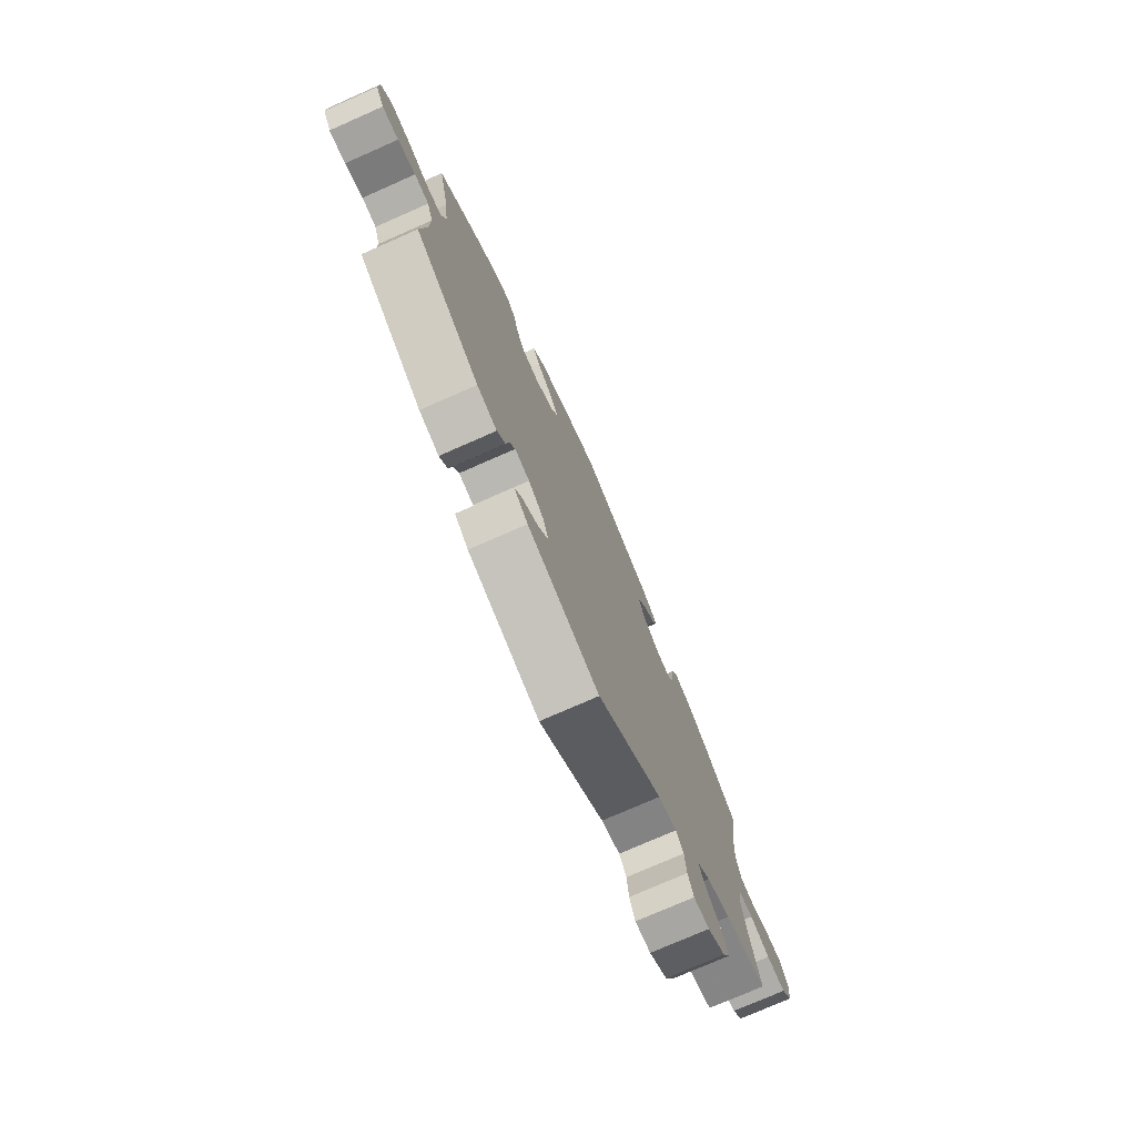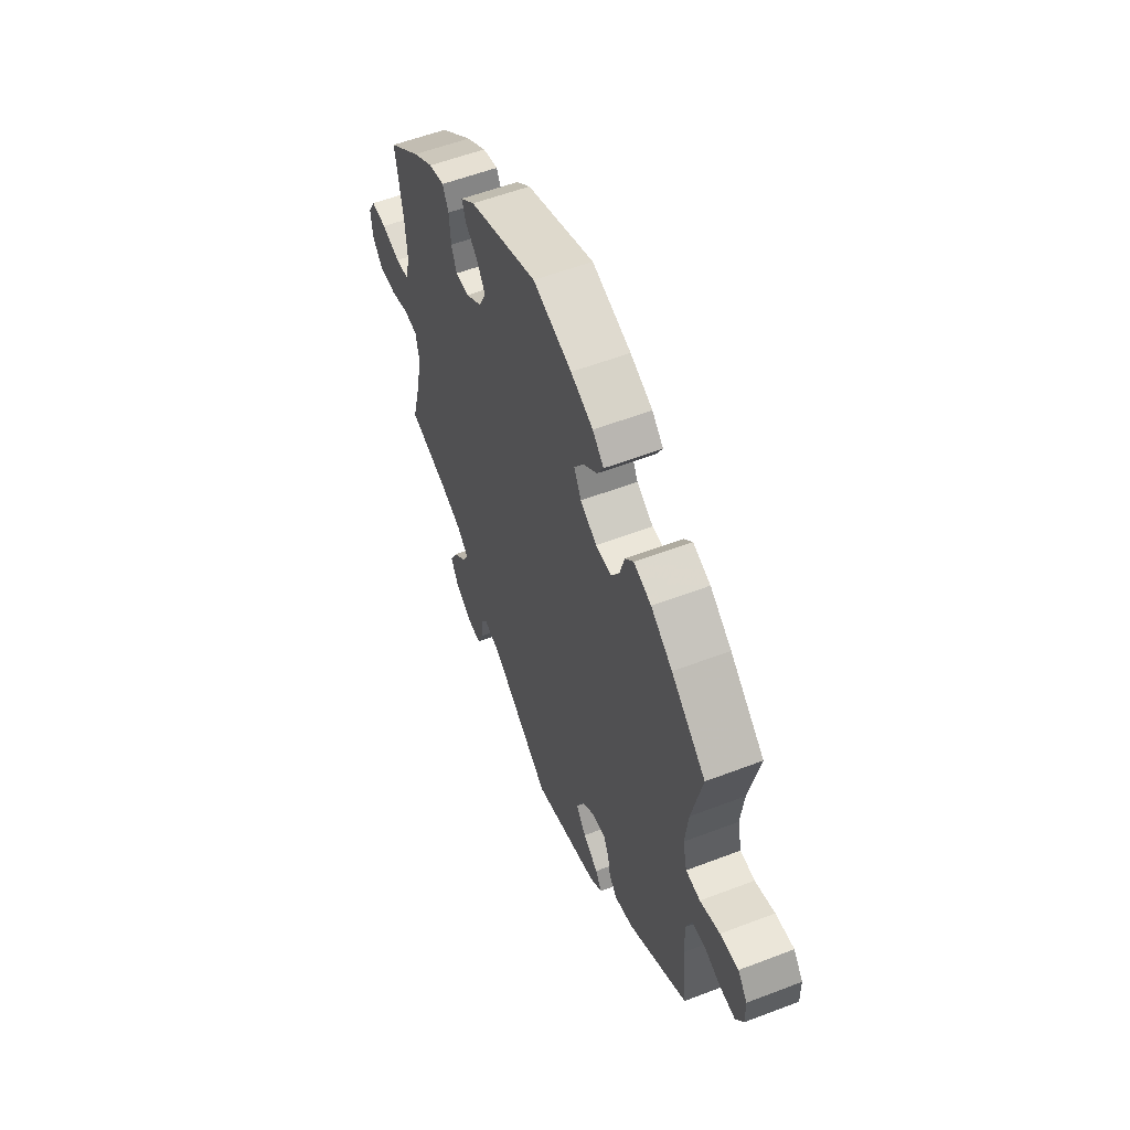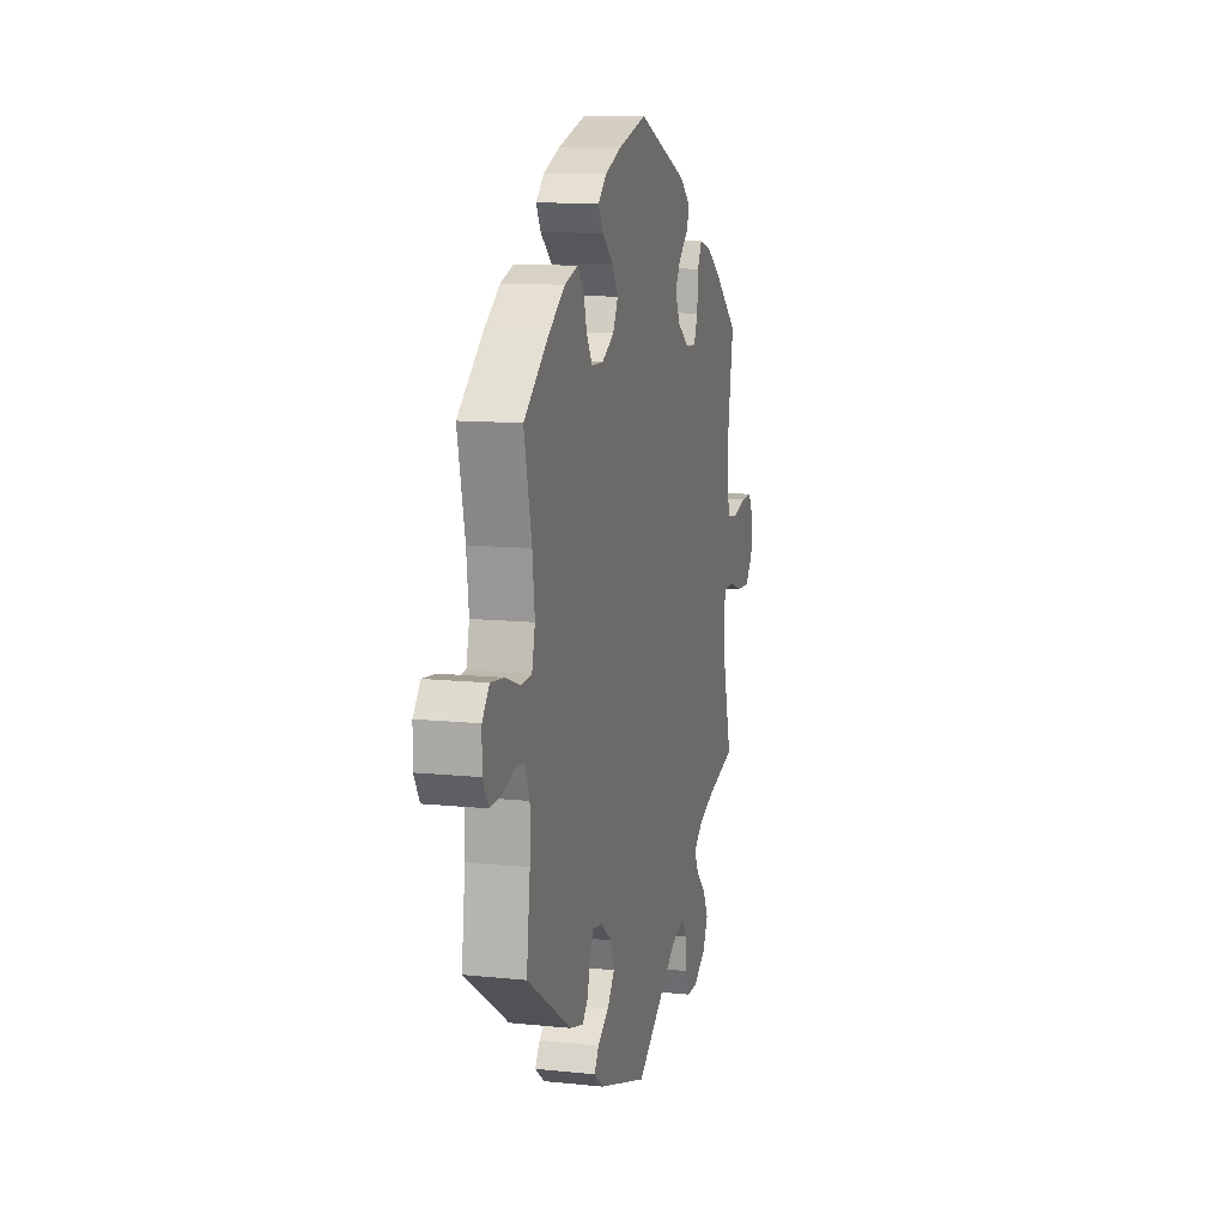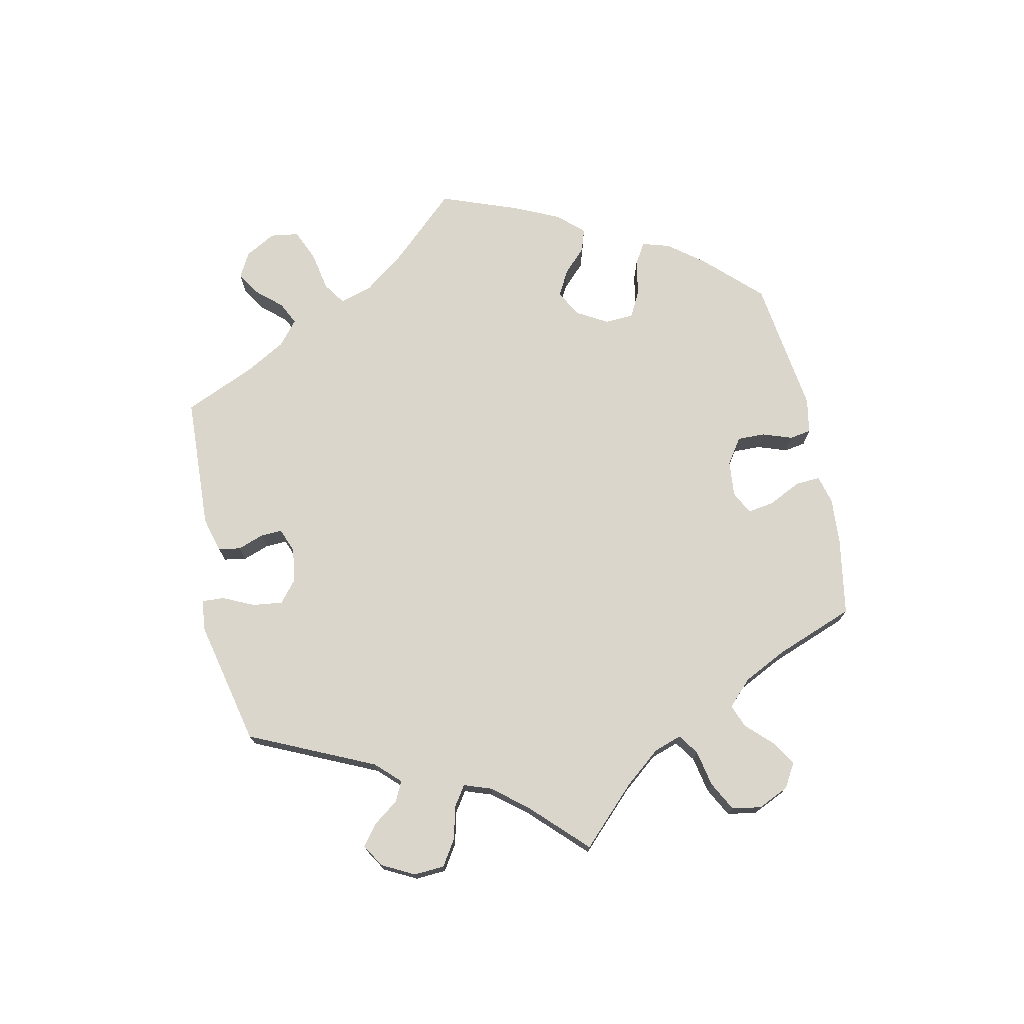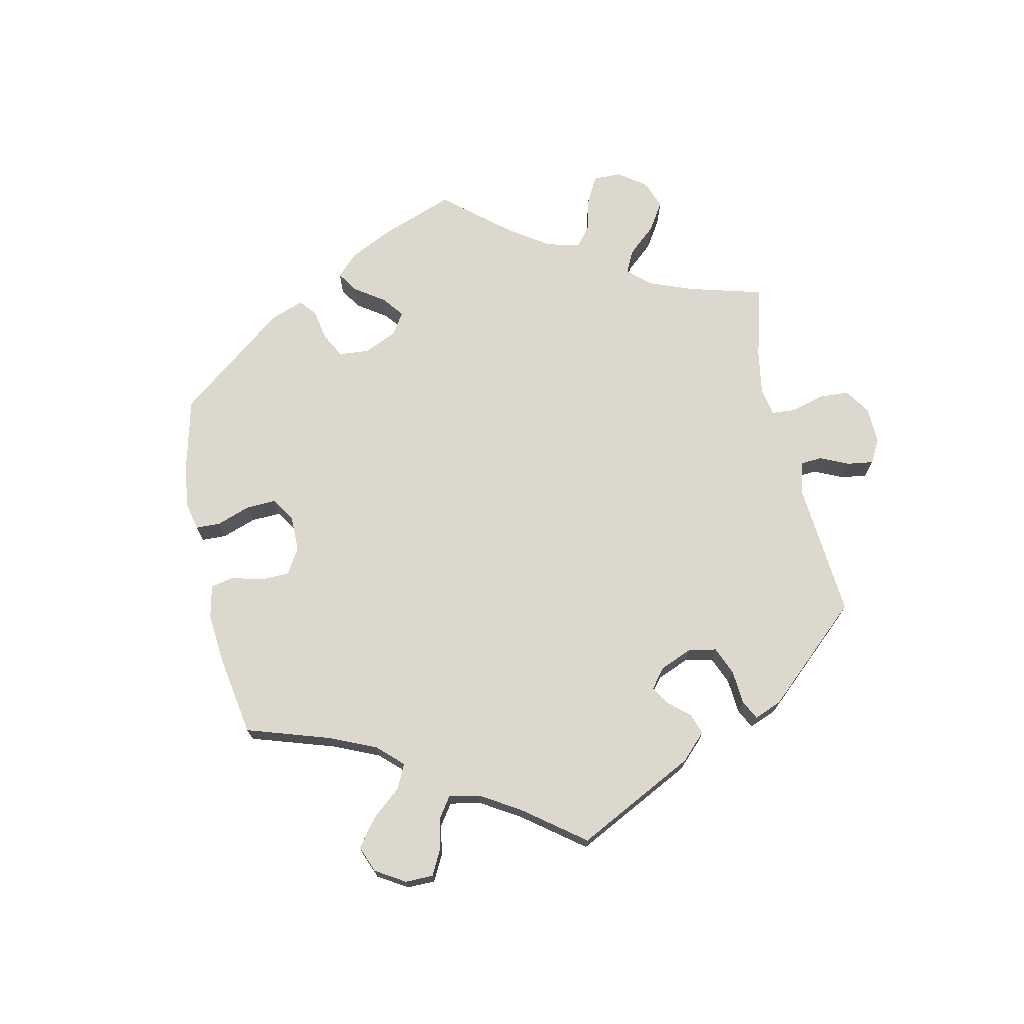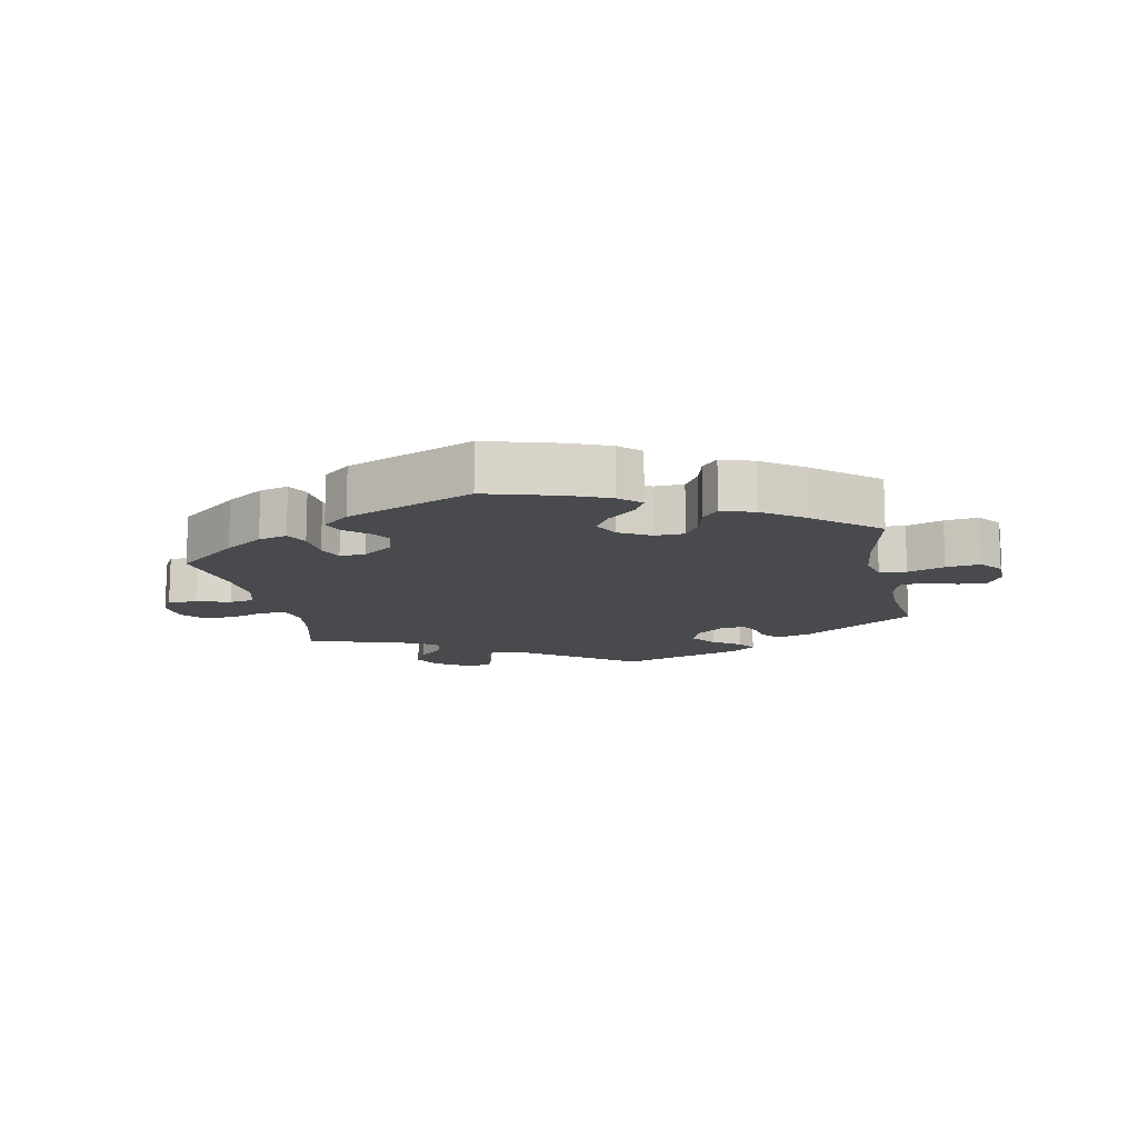
<metadata>
{"format":"obj","ext":"obj","renderer":"f3d","projection":"perspective","resolution":1024,"background":"white","views":[{"elev":-75.3,"azim":113.8,"up":"+Z"},{"elev":56.5,"azim":68.2,"up":"+Z"},{"elev":11.3,"azim":104.3,"up":"+Z"},{"elev":74.1,"azim":-132.1,"up":"+Y"},{"elev":72.1,"azim":108.0,"up":"+Y"},{"elev":-13.3,"azim":11.6,"up":"+Y"}]}
</metadata>
<code>
v 0.472 0.07 0.159
v 0.463 0.07 0.081
v 0.475 0.07 0.03
v 0.516 0.07 0.027
v 0.572 0.07 0.047
v 0.624 0.07 0.053
v 0.651 0.07 0.019
v 0.652 0.07 -0.034
v 0.63 0.07 -0.071
v 0.587 0.07 -0.069
v 0.54 0.07 -0.053
v 0.502 0.07 -0.056
v 0.486 0.07 -0.101
v 0.487 0.07 -0.171
v 0.501 0.07 -0.288
v 0.33 0.07 -0.399
v 0.277 0.07 -0.413
v 0.255 0.07 -0.387
v 0.247 0.07 -0.345
v 0.232 0.07 -0.316
v 0.193 0.07 -0.322
v 0.152 0.07 -0.354
v 0.137 0.07 -0.395
v 0.165 0.07 -0.432
v 0.208 0.07 -0.462
v 0.226 0.07 -0.49
v 0.19 0.07 -0.518
v 0.001 0.07 -0.578
v -0.17 0.07 -0.457
v -0.219 0.07 -0.443
v -0.238 0.07 -0.471
v -0.243 0.07 -0.519
v -0.258 0.07 -0.556
v -0.299 0.07 -0.555
v -0.346 0.07 -0.525
v -0.367 0.07 -0.483
v -0.346 0.07 -0.442
v -0.308 0.07 -0.405
v -0.292 0.07 -0.372
v -0.326 0.07 -0.343
v -0.389 0.07 -0.319
v -0.501 0.07 -0.289
v -0.47 0.07 -0.173
v -0.459 0.07 -0.103
v -0.468 0.07 -0.059
v -0.506 0.07 -0.056
v -0.559 0.07 -0.074
v -0.61 0.07 -0.076
v -0.639 0.07 -0.041
v -0.644 0.07 0.011
v -0.623 0.07 0.048
v -0.579 0.07 0.047
v -0.527 0.07 0.032
v -0.489 0.07 0.038
v -0.475 0.07 0.089
v -0.48 0.07 0.164
v -0.501 0.07 0.289
v -0.408 0.07 0.366
v -0.35 0.07 0.405
v -0.306 0.07 0.417
v -0.289 0.07 0.383
v -0.285 0.07 0.328
v -0.27 0.07 0.29
v -0.231 0.07 0.292
v -0.186 0.07 0.324
v -0.166 0.07 0.366
v -0.188 0.07 0.402
v -0.224 0.07 0.433
v -0.236 0.07 0.464
v -0.195 0.07 0.499
v -0.001 0.07 0.578
v 0.109 0.07 0.546
v 0.172 0.07 0.52
v 0.204 0.07 0.49
v 0.186 0.07 0.457
v 0.144 0.07 0.421
v 0.12 0.07 0.383
v 0.14 0.07 0.344
v 0.187 0.07 0.317
v 0.232 0.07 0.318
v 0.255 0.07 0.355
v 0.268 0.07 0.403
v 0.292 0.07 0.43
v 0.342 0.07 0.414
v 0.403 0.07 0.371
v 0.501 0.07 0.29
v 0.472 0 0.159
v 0.463 0 0.081
v 0.475 0 0.03
v 0.516 0 0.027
v 0.572 0 0.047
v 0.624 0 0.053
v 0.651 0 0.019
v 0.652 0 -0.034
v 0.63 0 -0.071
v 0.587 0 -0.069
v 0.54 0 -0.053
v 0.502 0 -0.056
v 0.486 0 -0.101
v 0.487 0 -0.171
v 0.501 0 -0.288
v 0.33 0 -0.399
v 0.277 0 -0.413
v 0.255 0 -0.387
v 0.247 0 -0.345
v 0.232 0 -0.316
v 0.193 0 -0.322
v 0.152 0 -0.354
v 0.137 0 -0.395
v 0.165 0 -0.432
v 0.208 0 -0.462
v 0.226 0 -0.49
v 0.19 0 -0.518
v 0.001 0 -0.578
v -0.17 0 -0.457
v -0.219 0 -0.443
v -0.238 0 -0.471
v -0.243 0 -0.519
v -0.258 0 -0.556
v -0.299 0 -0.555
v -0.346 0 -0.525
v -0.367 0 -0.483
v -0.346 0 -0.442
v -0.308 0 -0.405
v -0.292 0 -0.372
v -0.326 0 -0.343
v -0.389 0 -0.319
v -0.501 0 -0.289
v -0.47 0 -0.173
v -0.459 0 -0.103
v -0.468 0 -0.059
v -0.506 0 -0.056
v -0.559 0 -0.074
v -0.61 0 -0.076
v -0.639 0 -0.041
v -0.644 0 0.011
v -0.623 0 0.048
v -0.579 0 0.047
v -0.527 0 0.032
v -0.489 0 0.038
v -0.475 0 0.089
v -0.48 0 0.164
v -0.501 0 0.289
v -0.408 0 0.366
v -0.35 0 0.405
v -0.306 0 0.417
v -0.289 0 0.383
v -0.285 0 0.328
v -0.27 0 0.29
v -0.231 0 0.292
v -0.186 0 0.324
v -0.166 0 0.366
v -0.188 0 0.402
v -0.224 0 0.433
v -0.236 0 0.464
v -0.195 0 0.499
v -0.001 0 0.578
v 0.109 0 0.546
v 0.172 0 0.52
v 0.204 0 0.49
v 0.186 0 0.457
v 0.144 0 0.421
v 0.12 0 0.383
v 0.14 0 0.344
v 0.187 0 0.317
v 0.232 0 0.318
v 0.255 0 0.355
v 0.268 0 0.403
v 0.292 0 0.43
v 0.342 0 0.414
v 0.403 0 0.371
v 0.501 0 0.29
f 85 86 1
f 84 85 1 2
f 81 82 83 84
f 80 81 84 2
f 79 80 2 3
f 78 79 3
f 73 74 75 76
f 73 76 77
f 72 73 77
f 71 72 77
f 70 71 77 78
f 67 68 69 70
f 66 67 70 78
f 59 60 61 62
f 59 62 63
f 56 57 58 59
f 55 56 59 63
f 54 55 63 64
f 50 51 52 53
f 50 53 54
f 49 50 54
f 46 47 48 49
f 45 46 49 54
f 41 42 43
f 40 41 43 44
f 39 40 44 45
f 35 36 37 38
f 35 38 39
f 34 35 39
f 31 32 33 34
f 30 31 34 39
f 29 30 39 45
f 24 25 26 27
f 23 24 27 28
f 22 23 28 29
f 16 17 18 19
f 14 15 16 19
f 13 14 19 20
f 12 13 20 21
f 8 9 10 11
f 8 11 12
f 7 8 12
f 4 5 6 7
f 4 7 12
f 3 4 12 21
f 65 66 78 3
f 45 54 64 65
f 22 29 45 65
f 3 21 22 65
f 87 172 171
f 88 87 171 170
f 170 169 168 167
f 88 170 167 166
f 89 88 166 165
f 89 165 164
f 162 161 160 159
f 163 162 159
f 163 159 158
f 163 158 157
f 164 163 157 156
f 156 155 154 153
f 164 156 153 152
f 148 147 146 145
f 149 148 145
f 145 144 143 142
f 149 145 142 141
f 150 149 141 140
f 139 138 137 136
f 140 139 136
f 140 136 135
f 135 134 133 132
f 140 135 132 131
f 129 128 127
f 130 129 127 126
f 131 130 126 125
f 124 123 122 121
f 125 124 121
f 125 121 120
f 120 119 118 117
f 125 120 117 116
f 131 125 116 115
f 113 112 111 110
f 114 113 110 109
f 115 114 109 108
f 105 104 103 102
f 105 102 101 100
f 106 105 100 99
f 107 106 99 98
f 97 96 95 94
f 98 97 94
f 98 94 93
f 93 92 91 90
f 98 93 90
f 107 98 90 89
f 89 164 152 151
f 151 150 140 131
f 151 131 115 108
f 151 108 107 89
f 1 87 88 2
f 2 88 89 3
f 3 89 90 4
f 4 90 91 5
f 5 91 92 6
f 6 92 93 7
f 7 93 94 8
f 8 94 95 9
f 9 95 96 10
f 10 96 97 11
f 11 97 98 12
f 12 98 99 13
f 13 99 100 14
f 14 100 101 15
f 15 101 102 16
f 16 102 103 17
f 17 103 104 18
f 18 104 105 19
f 19 105 106 20
f 20 106 107 21
f 21 107 108 22
f 22 108 109 23
f 23 109 110 24
f 24 110 111 25
f 25 111 112 26
f 26 112 113 27
f 27 113 114 28
f 28 114 115 29
f 29 115 116 30
f 30 116 117 31
f 31 117 118 32
f 32 118 119 33
f 33 119 120 34
f 34 120 121 35
f 35 121 122 36
f 36 122 123 37
f 37 123 124 38
f 38 124 125 39
f 39 125 126 40
f 40 126 127 41
f 41 127 128 42
f 42 128 129 43
f 43 129 130 44
f 44 130 131 45
f 45 131 132 46
f 46 132 133 47
f 47 133 134 48
f 48 134 135 49
f 49 135 136 50
f 50 136 137 51
f 51 137 138 52
f 52 138 139 53
f 53 139 140 54
f 54 140 141 55
f 55 141 142 56
f 56 142 143 57
f 57 143 144 58
f 58 144 145 59
f 59 145 146 60
f 60 146 147 61
f 61 147 148 62
f 62 148 149 63
f 63 149 150 64
f 64 150 151 65
f 65 151 152 66
f 66 152 153 67
f 67 153 154 68
f 68 154 155 69
f 69 155 156 70
f 70 156 157 71
f 71 157 158 72
f 72 158 159 73
f 73 159 160 74
f 74 160 161 75
f 75 161 162 76
f 76 162 163 77
f 77 163 164 78
f 78 164 165 79
f 79 165 166 80
f 80 166 167 81
f 81 167 168 82
f 82 168 169 83
f 83 169 170 84
f 84 170 171 85
f 85 171 172 86
f 86 172 87 1

</code>
